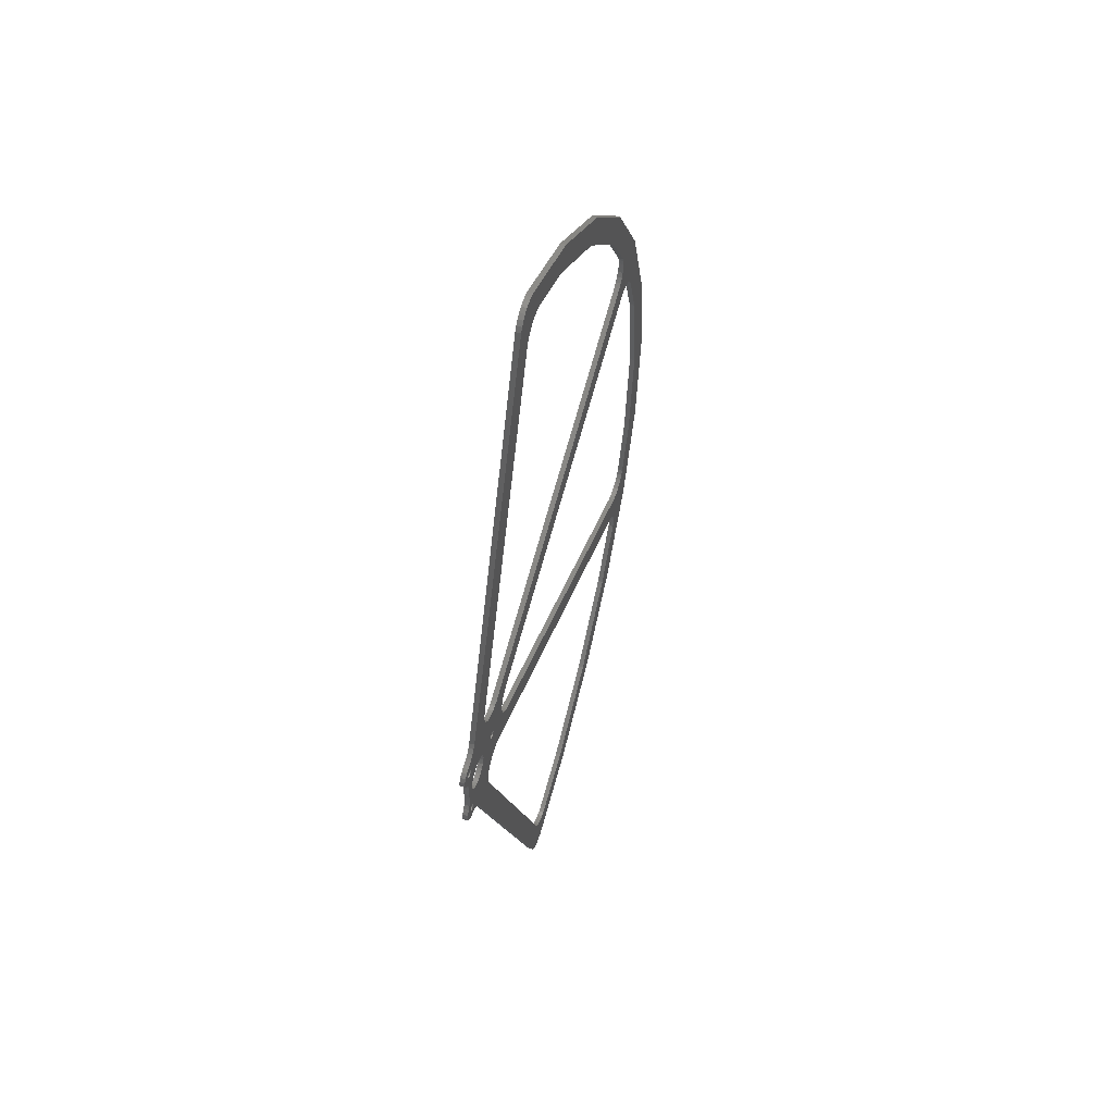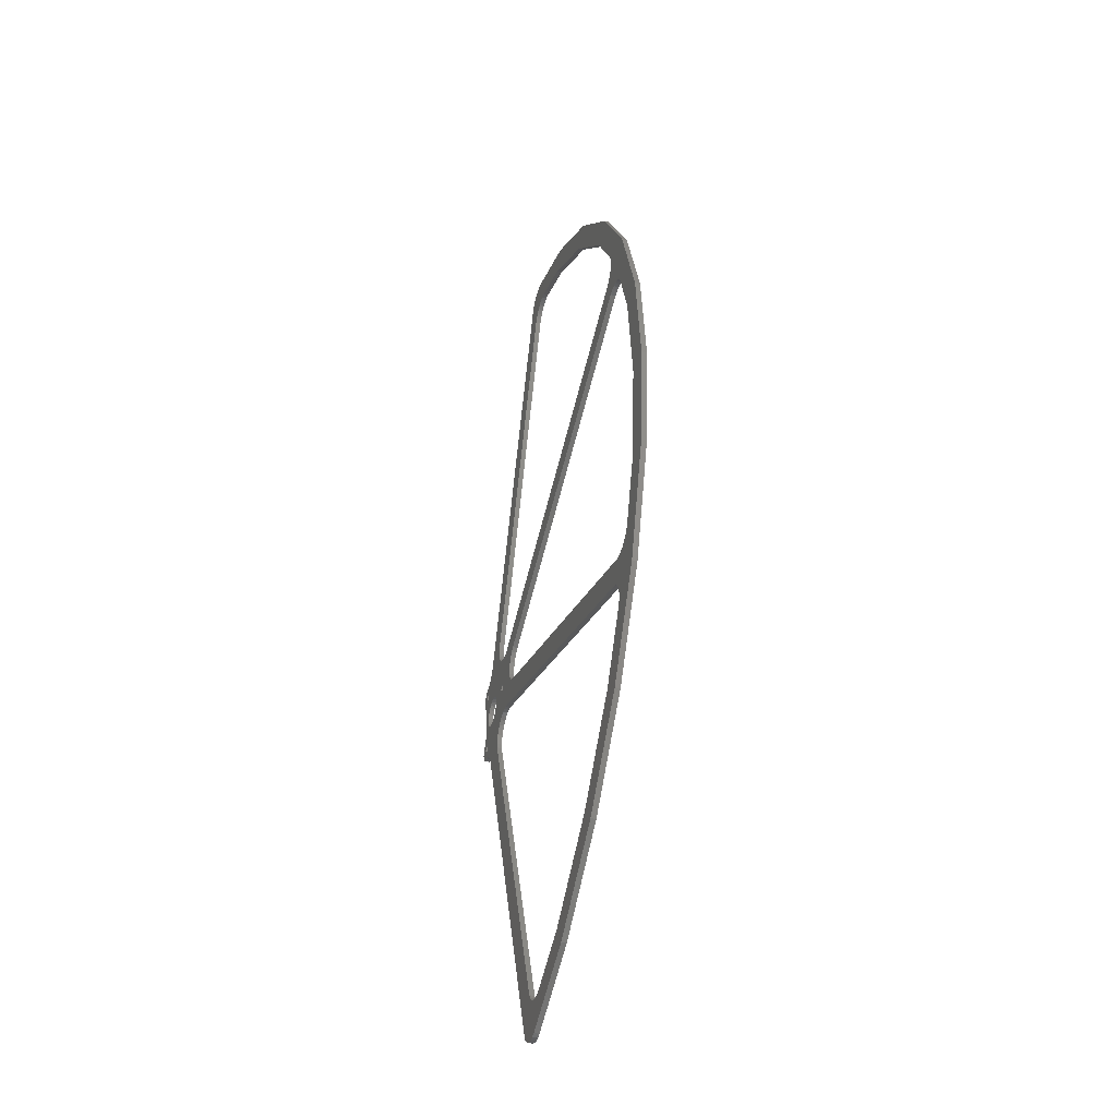
<metadata>
{"format":"stl","ext":"stl","renderer":"f3d","projection":"perspective","resolution":1024,"background":"white","views":[{"elev":58.0,"azim":-72.1,"up":"+Y"},{"elev":-43.2,"azim":74.1,"up":"+Y"}]}
</metadata>
<code>
# stl→obj: 390 verts, 804 faces
v 105 -181.9 0
v 71.29 -196.9 0
v 77.01 -183.4 0
v -10.44 8.137 0
v -3.25 5.629 0
v -9.791 6.148 0
v -8.958 15.52 0
v -10.71 18.55 0
v -8.888 19.19 0
v 176.3 92.46 0
v 191.8 85.41 0
v 176.9 90.47 0
v -2.596 23.1 0
v 9.844 22.68 0
v 10.49 20.69 0
v 68.92 182.6 0
v 61.5 194.8 0
v 63.2 196 0
v 59.06 191.4 0
v 67.23 181.4 0
v 65.83 179.8 0
v 64.79 178 0
v 60.11 193.2 0
v 70.83 183.4 0
v 140.5 156.1 0
v 161.8 117.6 0
v 133.8 148.6 0
v 169.9 123.4 0
v 15.29 -1.516 0
v 17.04 -1.516 0
v 18.58 -14.81 0
v -9.791 -6.148 0
v -4.765 -4.421 0
v -3.25 -5.629 0
v -8.958 12.48 0
v -7.208 12.48 0
v -11.48 9.947 0
v -12.17 17.29 0
v -13.09 15.59 0
v -9.833 14 0
v -13.32 13.68 0
v -11.74 10.23 0
v -12.85 11.81 0
v -10 0 0
v -6.427 0.9688 0
v -6.427 -0.9688 0
v -6.333 -14 0
v -3.995 -21.54 0
v -5.686 -20.31 0
v -8.888 -19.19 0
v -10.71 -18.55 0
v -8.958 -15.52 0
v 0.4857 6.482 0
v 11.54 18.88 0
v 28.63 -4.067 0
v 27.98 -2.079 0
v 20.67 -14.81 0
v -1.446 -6.337 0
v -7.208 -12.48 0
v -11.74 -10.23 0
v -8.958 -12.48 0
v -12.85 -11.81 0
v -9.833 -14 0
v -7.208 -15.52 0
v -13.09 -15.59 0
v -13.32 -13.68 0
v -12.17 -17.29 0
v -7.596 -19.46 0
v 0.4857 -6.482 0
v 173.8 80.96 0
v 177.9 70.83 0
v 172.2 79.73 0
v 70.83 -183.4 0
v 63.2 -196 0
v 68.92 -182.6 0
v 72.88 -183.9 0
v 74.97 -183.9 0
v 22.72 -15.24 0
v -1.446 6.337 0
v -6.333 14 0
v 14.42 0 0
v 6.5 0 0
v 6.211 1.916 0
v 170.2 -78.88 0
v 175.8 -70.39 0
v 172.2 -79.73 0
v 177.9 -70.83 0
v 65.11 -196.9 0
v 69.24 -197.3 0
v 67.15 -197.3 0
v 173.8 -80.96 0
v -5.686 20.31 0
v -7.208 15.52 0
v -3.995 21.54 0
v -1.551 24.91 0
v 9.626 24.75 0
v 9.844 26.83 0
v 10.49 28.82 0
v 65.11 196.9 0
v 67.15 197.3 0
v 69.24 197.3 0
v 71.29 196.9 0
v 72.88 183.9 0
v 77.01 183.4 0
v 74.97 183.9 0
v 105 181.9 0
v 100 173.2 0
v 177.2 88.39 0
v 176.9 86.31 0
v 176.3 84.33 0
v 179.9 70.83 0
v 175.2 82.52 0
v 175.8 70.39 0
v 170.2 78.88 0
v 188 64.95 0
v 187 66.76 0
v 2.375 6.051 0
v 22.72 15.24 0
v 34.67 9.511 0
v 32.76 8.66 0
v 179.9 -70.83 0
v 175.2 -82.52 0
v 200 0 0
v 210 0 0
v 195.6 -41.58 0
v 169.9 -123.4 0
v 140.5 -156.1 0
v 161.8 -117.6 0
v 205.4 43.66 0
v 12.93 -17.32 0
v 4.053 -5.082 0
v 14.63 -16.09 0
v 17.04 1.516 0
v 27.98 2.079 0
v 17.92 0 0
v 16.54 15.24 0
v 15.29 1.516 0
v 14.63 16.09 0
v -10.44 -8.137 0
v 5.371 3.662 0
v 4.053 5.082 0
v 18.58 14.81 0
v 20.67 14.81 0
v 28.63 4.067 0
v 29.67 5.878 0
v 31.07 7.431 0
v 195.6 41.58 0
v 182 70.39 0
v 183.9 69.54 0
v 185.6 68.31 0
v 205.4 -43.66 0
v 191.8 -85.41 0
v 188 -64.95 0
v 187 -66.76 0
v 185.6 -68.31 0
v 183.9 -69.54 0
v 182 -70.39 0
v -7.596 19.46 0
v -9.572 4.069 0
v -4.765 4.421 0
v -11.48 -9.947 0
v 9.844 -22.68 0
v -2.596 -23.1 0
v 10.49 -20.69 0
v -9.572 -4.069 0
v -5.856 -2.82 0
v -5.856 2.82 0
v 12.93 17.32 0
v 6.211 -1.916 0
v 27.76 0 0
v -1.551 -24.91 0
v 9.626 -24.75 0
v 9.844 -26.83 0
v 10.49 -28.82 0
v 11.54 -18.88 0
v 2.375 -6.051 0
v 5.371 -3.662 0
v 100 -173.2 0
v 133.8 -148.6 0
v 64.79 -178 0
v 61.5 -194.8 0
v 60.11 -193.2 0
v 59.06 -191.4 0
v 67.23 -181.4 0
v 65.83 -179.8 0
v 29.67 -5.878 0
v 31.07 -7.431 0
v 16.54 -15.24 0
v 32.76 -8.66 0
v 34.67 -9.511 0
v 176.3 -84.33 0
v 176.9 -86.31 0
v 177.2 -88.39 0
v 176.3 -92.46 0
v 176.9 -90.47 0
v 77.01 -183.4 2
v 71.29 -196.9 2
v 105 -181.9 2
v -9.791 6.148 2
v -3.25 5.629 2
v -10.44 8.137 2
v -8.888 19.19 2
v -10.71 18.55 2
v -8.958 15.52 2
v 176.9 90.47 2
v 191.8 85.41 2
v 176.3 92.46 2
v 10.49 20.69 2
v 9.844 22.68 2
v -2.596 23.1 2
v 63.2 196 2
v 61.5 194.8 2
v 68.92 182.6 2
v 65.83 179.8 2
v 67.23 181.4 2
v 59.06 191.4 2
v 64.79 178 2
v 60.11 193.2 2
v 70.83 183.4 2
v 133.8 148.6 2
v 161.8 117.6 2
v 140.5 156.1 2
v 169.9 123.4 2
v 18.58 -14.81 2
v 17.04 -1.516 2
v 15.29 -1.516 2
v -3.25 -5.629 2
v -4.765 -4.421 2
v -9.791 -6.148 2
v -7.208 12.48 2
v -8.958 12.48 2
v -11.48 9.947 2
v -12.17 17.29 2
v -9.833 14 2
v -13.09 15.59 2
v -13.32 13.68 2
v -11.74 10.23 2
v -12.85 11.81 2
v -6.427 -0.9688 2
v -6.427 0.9688 2
v -10 0 2
v -5.686 -20.31 2
v -3.995 -21.54 2
v -6.333 -14 2
v -8.958 -15.52 2
v -10.71 -18.55 2
v -8.888 -19.19 2
v 11.54 18.88 2
v 0.4857 6.482 2
v 27.98 -2.079 2
v 28.63 -4.067 2
v 20.67 -14.81 2
v -7.208 -12.48 2
v -1.446 -6.337 2
v -12.85 -11.81 2
v -8.958 -12.48 2
v -11.74 -10.23 2
v -9.833 -14 2
v -7.208 -15.52 2
v -13.32 -13.68 2
v -13.09 -15.59 2
v -12.17 -17.29 2
v -7.596 -19.46 2
v 0.4857 -6.482 2
v 172.2 79.73 2
v 177.9 70.83 2
v 173.8 80.96 2
v 68.92 -182.6 2
v 63.2 -196 2
v 70.83 -183.4 2
v 74.97 -183.9 2
v 72.88 -183.9 2
v 22.72 -15.24 2
v -6.333 14 2
v -1.446 6.337 2
v 6.211 1.916 2
v 6.5 0 2
v 14.42 0 2
v 172.2 -79.73 2
v 175.8 -70.39 2
v 170.2 -78.88 2
v 177.9 -70.83 2
v 65.11 -196.9 2
v 69.24 -197.3 2
v 67.15 -197.3 2
v 173.8 -80.96 2
v -7.208 15.52 2
v -5.686 20.31 2
v -3.995 21.54 2
v -1.551 24.91 2
v 9.626 24.75 2
v 9.844 26.83 2
v 10.49 28.82 2
v 65.11 196.9 2
v 67.15 197.3 2
v 69.24 197.3 2
v 71.29 196.9 2
v 72.88 183.9 2
v 74.97 183.9 2
v 77.01 183.4 2
v 105 181.9 2
v 100 173.2 2
v 177.2 88.39 2
v 176.9 86.31 2
v 176.3 84.33 2
v 175.2 82.52 2
v 179.9 70.83 2
v 175.8 70.39 2
v 170.2 78.88 2
v 187 66.76 2
v 188 64.95 2
v 2.375 6.051 2
v 32.76 8.66 2
v 34.67 9.511 2
v 22.72 15.24 2
v 175.2 -82.52 2
v 179.9 -70.83 2
v 195.6 -41.58 2
v 210 0 2
v 200 0 2
v 161.8 -117.6 2
v 140.5 -156.1 2
v 169.9 -123.4 2
v 205.4 43.66 2
v 14.63 -16.09 2
v 4.053 -5.082 2
v 12.93 -17.32 2
v 17.92 0 2
v 27.98 2.079 2
v 17.04 1.516 2
v 14.63 16.09 2
v 15.29 1.516 2
v 16.54 15.24 2
v -10.44 -8.137 2
v 4.053 5.082 2
v 5.371 3.662 2
v 18.58 14.81 2
v 20.67 14.81 2
v 28.63 4.067 2
v 29.67 5.878 2
v 31.07 7.431 2
v 195.6 41.58 2
v 182 70.39 2
v 183.9 69.54 2
v 185.6 68.31 2
v 205.4 -43.66 2
v 188 -64.95 2
v 191.8 -85.41 2
v 187 -66.76 2
v 185.6 -68.31 2
v 183.9 -69.54 2
v 182 -70.39 2
v -7.596 19.46 2
v -9.572 4.069 2
v -4.765 4.421 2
v -11.48 -9.947 2
v 10.49 -20.69 2
v -2.596 -23.1 2
v 9.844 -22.68 2
v -9.572 -4.069 2
v -5.856 -2.82 2
v -5.856 2.82 2
v 12.93 17.32 2
v 6.211 -1.916 2
v 27.76 0 2
v -1.551 -24.91 2
v 9.844 -26.83 2
v 9.626 -24.75 2
v 10.49 -28.82 2
v 2.375 -6.051 2
v 11.54 -18.88 2
v 5.371 -3.662 2
v 133.8 -148.6 2
v 100 -173.2 2
v 64.79 -178 2
v 61.5 -194.8 2
v 60.11 -193.2 2
v 59.06 -191.4 2
v 67.23 -181.4 2
v 65.83 -179.8 2
v 29.67 -5.878 2
v 31.07 -7.431 2
v 16.54 -15.24 2
v 32.76 -8.66 2
v 34.67 -9.511 2
v 176.3 -84.33 2
v 176.9 -86.31 2
v 177.2 -88.39 2
v 176.9 -90.47 2
v 176.3 -92.46 2
f 1 2 3
f 4 5 6
f 7 8 9
f 10 11 12
f 13 14 15
f 16 17 18
f 19 20 21
f 22 19 21
f 19 23 16
f 16 23 17
f 16 20 19
f 24 16 18
f 25 26 27
f 26 28 10
f 29 30 31
f 32 33 34
f 35 36 4
f 35 4 37
f 8 7 38
f 39 38 40
f 41 39 40
f 42 35 37
f 40 43 41
f 42 43 35
f 44 45 46
f 47 48 49
f 50 51 52
f 53 15 54
f 55 30 56
f 57 31 30
f 58 47 59
f 60 61 62
f 62 61 63
f 49 64 47
f 64 50 52
f 65 66 63
f 67 52 51
f 64 68 50
f 48 47 69
f 70 71 72
f 73 74 75
f 2 76 77
f 57 55 78
f 79 36 80
f 81 82 83
f 84 85 86
f 85 87 86
f 74 73 88
f 73 2 89
f 90 73 89
f 88 73 90
f 2 73 76
f 87 91 86
f 53 79 80
f 92 80 93
f 94 80 92
f 94 53 80
f 94 13 15
f 13 95 14
f 14 95 96
f 96 95 97
f 97 95 98
f 98 95 22
f 22 95 19
f 24 18 99
f 100 24 99
f 100 101 24
f 24 101 102
f 103 24 102
f 104 105 102
f 105 103 102
f 106 104 102
f 25 107 106
f 107 104 106
f 25 27 107
f 26 25 28
f 10 28 11
f 12 11 108
f 108 11 109
f 109 11 110
f 111 70 112
f 71 70 111
f 71 113 72
f 72 113 114
f 11 115 116
f 53 54 117
f 118 119 120
f 91 121 122
f 123 124 125
f 126 127 128
f 2 77 3
f 129 124 123
f 130 131 132
f 133 134 135
f 136 137 138
f 139 59 61
f 138 140 141
f 142 137 136
f 142 143 133
f 118 144 143
f 118 145 144
f 118 146 145
f 118 120 146
f 119 118 114
f 114 113 119
f 115 129 147
f 111 112 148
f 11 129 115
f 148 112 110
f 11 148 110
f 11 149 148
f 11 150 149
f 11 116 150
f 147 129 123
f 124 151 125
f 152 153 151
f 153 125 151
f 152 154 153
f 152 155 154
f 152 156 155
f 152 157 156
f 93 9 158
f 44 159 45
f 35 43 40
f 40 38 7
f 7 9 93
f 93 158 92
f 160 159 6
f 94 15 53
f 60 161 61
f 162 163 164
f 139 32 34
f 32 165 33
f 33 165 166
f 46 165 44
f 166 165 46
f 159 167 45
f 167 159 160
f 160 6 5
f 5 4 36
f 79 5 36
f 168 117 54
f 168 141 117
f 138 137 140
f 168 138 141
f 83 137 81
f 169 82 81
f 133 143 144
f 170 56 135
f 162 171 163
f 164 48 69
f 171 172 173
f 164 163 48
f 174 171 173
f 56 30 135
f 130 175 176
f 81 29 169
f 29 177 169
f 83 140 137
f 133 137 142
f 134 133 144
f 170 135 134
f 68 64 49
f 139 34 59
f 63 67 65
f 52 67 63
f 62 63 66
f 139 61 161
f 58 59 34
f 69 47 58
f 178 179 127
f 180 171 174
f 181 75 74
f 181 182 75
f 75 182 183
f 184 75 183
f 185 184 183
f 171 180 183
f 180 185 183
f 87 121 91
f 78 55 186
f 172 171 162
f 78 186 187
f 175 164 69
f 176 175 69
f 176 131 130
f 177 132 131
f 177 29 132
f 188 29 31
f 132 29 188
f 30 55 57
f 189 78 187
f 189 190 78
f 85 84 190
f 190 84 78
f 121 157 122
f 122 157 191
f 191 157 152
f 192 191 152
f 193 192 152
f 194 195 152
f 195 193 152
f 126 194 152
f 126 128 194
f 179 128 127
f 178 127 1
f 1 3 178
f 196 197 198
f 199 200 201
f 202 203 204
f 205 206 207
f 208 209 210
f 211 212 213
f 214 215 216
f 214 216 217
f 213 218 216
f 212 218 213
f 216 215 213
f 211 213 219
f 220 221 222
f 207 223 221
f 224 225 226
f 227 228 229
f 201 230 231
f 232 201 231
f 233 204 203
f 234 233 235
f 234 235 236
f 232 231 237
f 236 238 234
f 231 238 237
f 239 240 241
f 242 243 244
f 245 246 247
f 248 208 249
f 250 225 251
f 225 224 252
f 253 244 254
f 255 256 257
f 258 256 255
f 244 259 242
f 245 247 259
f 258 260 261
f 246 245 262
f 247 263 259
f 264 244 243
f 265 266 267
f 268 269 270
f 271 272 197
f 273 251 252
f 274 230 275
f 276 277 278
f 279 280 281
f 279 282 280
f 283 270 269
f 284 197 270
f 284 270 285
f 285 270 283
f 272 270 197
f 279 286 282
f 274 275 249
f 287 274 288
f 288 274 289
f 274 249 289
f 208 210 289
f 209 290 210
f 291 290 209
f 292 290 291
f 293 290 292
f 217 290 293
f 216 290 217
f 294 211 219
f 294 219 295
f 219 296 295
f 297 296 219
f 297 219 298
f 297 299 300
f 297 298 299
f 297 300 301
f 301 302 222
f 301 300 302
f 302 220 222
f 223 222 221
f 206 223 207
f 303 206 205
f 304 206 303
f 305 206 304
f 306 267 307
f 307 267 266
f 265 308 266
f 309 308 265
f 310 311 206
f 312 248 249
f 313 314 315
f 316 317 286
f 318 319 320
f 321 322 323
f 196 271 197
f 320 319 324
f 325 326 327
f 328 329 330
f 331 332 333
f 256 253 334
f 335 336 331
f 333 332 337
f 330 338 337
f 338 339 315
f 339 340 315
f 340 341 315
f 341 313 315
f 309 315 314
f 314 308 309
f 342 324 311
f 343 306 307
f 311 324 206
f 305 306 343
f 305 343 206
f 343 344 206
f 344 345 206
f 345 310 206
f 320 324 342
f 318 346 319
f 346 347 348
f 346 318 347
f 347 349 348
f 349 350 348
f 350 351 348
f 351 352 348
f 353 202 287
f 240 354 241
f 234 238 231
f 204 233 234
f 287 202 204
f 288 353 287
f 199 354 355
f 249 208 289
f 256 356 257
f 357 358 359
f 227 229 334
f 228 360 229
f 361 360 228
f 241 360 239
f 239 360 361
f 240 362 354
f 355 354 362
f 200 199 355
f 230 201 200
f 230 200 275
f 248 312 363
f 312 335 363
f 336 332 331
f 335 331 363
f 278 332 276
f 278 277 364
f 339 338 330
f 328 250 365
f 358 366 359
f 264 243 357
f 367 368 366
f 243 358 357
f 367 366 369
f 328 225 250
f 370 371 327
f 364 226 278
f 364 372 226
f 332 336 276
f 337 332 330
f 339 330 329
f 329 328 365
f 242 259 263
f 253 227 334
f 261 262 258
f 258 262 245
f 260 258 255
f 356 256 334
f 227 253 254
f 254 244 264
f 322 373 374
f 369 366 375
f 269 268 376
f 268 377 376
f 378 377 268
f 378 268 379
f 378 379 380
f 378 375 366
f 378 380 375
f 286 317 282
f 381 251 273
f 359 366 368
f 382 381 273
f 264 357 371
f 264 371 370
f 327 326 370
f 326 325 372
f 325 226 372
f 224 226 383
f 383 226 325
f 252 251 225
f 382 273 384
f 273 385 384
f 385 281 280
f 273 281 385
f 316 352 317
f 386 352 316
f 348 352 386
f 348 386 387
f 348 387 388
f 348 389 390
f 348 388 389
f 348 390 323
f 390 321 323
f 322 321 373
f 198 322 374
f 374 196 198
f 1 197 2
f 1 198 197
f 127 198 1
f 127 322 198
f 126 322 127
f 126 323 322
f 152 323 126
f 152 348 323
f 151 348 152
f 151 346 348
f 124 346 151
f 124 319 346
f 129 319 124
f 129 324 319
f 11 324 129
f 11 206 324
f 28 206 11
f 28 223 206
f 25 223 28
f 25 222 223
f 106 222 25
f 106 301 222
f 102 301 106
f 102 297 301
f 101 297 102
f 101 296 297
f 100 296 101
f 100 295 296
f 99 295 100
f 99 294 295
f 18 294 99
f 18 211 294
f 17 211 18
f 17 212 211
f 23 212 17
f 23 218 212
f 19 218 23
f 19 216 218
f 95 216 19
f 95 290 216
f 13 290 95
f 13 210 290
f 94 210 13
f 94 289 210
f 92 289 94
f 92 288 289
f 158 288 92
f 158 353 288
f 9 353 158
f 9 202 353
f 8 202 9
f 8 203 202
f 38 203 8
f 38 233 203
f 39 233 38
f 39 235 233
f 41 235 39
f 41 236 235
f 43 236 41
f 43 238 236
f 42 238 43
f 42 237 238
f 37 237 42
f 37 232 237
f 4 232 37
f 4 201 232
f 6 201 4
f 6 199 201
f 159 199 6
f 159 354 199
f 44 354 159
f 44 241 354
f 165 241 44
f 165 360 241
f 32 360 165
f 32 229 360
f 139 229 32
f 139 334 229
f 161 334 139
f 161 356 334
f 60 356 161
f 60 257 356
f 62 257 60
f 62 255 257
f 66 255 62
f 66 260 255
f 65 260 66
f 65 261 260
f 67 261 65
f 67 262 261
f 51 262 67
f 51 246 262
f 50 246 51
f 50 247 246
f 68 247 50
f 68 263 247
f 49 263 68
f 49 242 263
f 48 242 49
f 48 243 242
f 163 243 48
f 163 358 243
f 171 358 163
f 171 366 358
f 183 366 171
f 183 378 366
f 182 378 183
f 182 377 378
f 181 377 182
f 181 376 377
f 74 376 181
f 74 269 376
f 88 269 74
f 88 283 269
f 90 283 88
f 90 285 283
f 89 285 90
f 89 284 285
f 2 284 89
f 2 197 284
f 136 333 142
f 337 142 333
f 138 331 136
f 333 136 331
f 168 363 138
f 331 138 363
f 54 248 168
f 363 168 248
f 15 208 54
f 248 54 208
f 14 209 15
f 208 15 209
f 96 291 14
f 209 14 291
f 97 292 96
f 291 96 292
f 98 293 97
f 292 97 293
f 22 217 98
f 293 98 217
f 21 214 22
f 217 22 214
f 20 215 21
f 214 21 215
f 16 213 20
f 215 20 213
f 24 219 16
f 213 16 219
f 103 298 24
f 219 24 298
f 105 299 103
f 298 103 299
f 104 300 105
f 299 105 300
f 107 302 104
f 300 104 302
f 27 220 107
f 302 107 220
f 26 221 27
f 220 27 221
f 10 207 26
f 221 26 207
f 12 205 10
f 207 10 205
f 108 303 12
f 205 12 303
f 109 304 108
f 303 108 304
f 110 305 109
f 304 109 305
f 112 306 110
f 305 110 306
f 70 267 112
f 306 112 267
f 72 265 70
f 267 70 265
f 114 309 72
f 265 72 309
f 118 315 114
f 309 114 315
f 143 338 118
f 315 118 338
f 142 337 143
f 338 143 337
f 85 280 87
f 282 87 280
f 190 385 85
f 280 85 385
f 189 384 190
f 385 190 384
f 187 382 189
f 384 189 382
f 186 381 187
f 382 187 381
f 55 251 186
f 381 186 251
f 56 250 55
f 251 55 250
f 170 365 56
f 250 56 365
f 134 329 170
f 365 170 329
f 144 339 134
f 329 134 339
f 145 340 144
f 339 144 340
f 146 341 145
f 340 145 341
f 120 313 146
f 341 146 313
f 119 314 120
f 313 120 314
f 113 308 119
f 314 119 308
f 71 266 113
f 308 113 266
f 111 307 71
f 266 71 307
f 148 343 111
f 307 111 343
f 149 344 148
f 343 148 344
f 150 345 149
f 344 149 345
f 116 310 150
f 345 150 310
f 115 311 116
f 310 116 311
f 147 342 115
f 311 115 342
f 123 320 147
f 342 147 320
f 125 318 123
f 320 123 318
f 153 347 125
f 318 125 347
f 154 349 153
f 347 153 349
f 155 350 154
f 349 154 350
f 156 351 155
f 350 155 351
f 157 352 156
f 351 156 352
f 121 317 157
f 352 157 317
f 87 282 121
f 317 121 282
f 40 234 35
f 231 35 234
f 7 204 40
f 234 40 204
f 93 287 7
f 204 7 287
f 80 274 93
f 287 93 274
f 36 230 80
f 274 80 230
f 35 231 36
f 230 36 231
f 34 227 58
f 254 58 227
f 33 228 34
f 227 34 228
f 166 361 33
f 228 33 361
f 46 239 166
f 361 166 239
f 45 240 46
f 239 46 240
f 167 362 45
f 240 45 362
f 160 355 167
f 362 167 355
f 5 200 160
f 355 160 200
f 79 275 5
f 200 5 275
f 53 249 79
f 275 79 249
f 117 312 53
f 249 53 312
f 141 335 117
f 312 117 335
f 140 336 141
f 335 141 336
f 83 276 140
f 336 140 276
f 82 277 83
f 276 83 277
f 169 364 82
f 277 82 364
f 177 372 169
f 364 169 372
f 131 326 177
f 372 177 326
f 176 370 131
f 326 131 370
f 69 264 176
f 370 176 264
f 58 254 69
f 264 69 254
f 81 278 29
f 226 29 278
f 137 332 81
f 278 81 332
f 133 330 137
f 332 137 330
f 135 328 133
f 330 133 328
f 30 225 135
f 328 135 225
f 29 226 30
f 225 30 226
f 63 258 52
f 245 52 258
f 61 256 63
f 258 63 256
f 59 253 61
f 256 61 253
f 47 244 59
f 253 59 244
f 64 259 47
f 244 47 259
f 52 245 64
f 259 64 245
f 73 270 76
f 272 76 270
f 75 268 73
f 270 73 268
f 184 379 75
f 268 75 379
f 185 380 184
f 379 184 380
f 180 375 185
f 380 185 375
f 174 369 180
f 375 180 369
f 173 367 174
f 369 174 367
f 172 368 173
f 367 173 368
f 162 359 172
f 368 172 359
f 164 357 162
f 359 162 357
f 175 371 164
f 357 164 371
f 130 327 175
f 371 175 327
f 132 325 130
f 327 130 325
f 188 383 132
f 325 132 383
f 31 224 188
f 383 188 224
f 57 252 31
f 224 31 252
f 78 273 57
f 252 57 273
f 84 281 78
f 273 78 281
f 86 279 84
f 281 84 279
f 91 286 86
f 279 86 286
f 122 316 91
f 286 91 316
f 191 386 122
f 316 122 386
f 192 387 191
f 386 191 387
f 193 388 192
f 387 192 388
f 195 389 193
f 388 193 389
f 194 390 195
f 389 195 390
f 128 321 194
f 390 194 321
f 179 373 128
f 321 128 373
f 178 374 179
f 373 179 374
f 3 196 178
f 374 178 196
f 77 271 3
f 196 3 271
f 76 272 77
f 271 77 272

</code>
